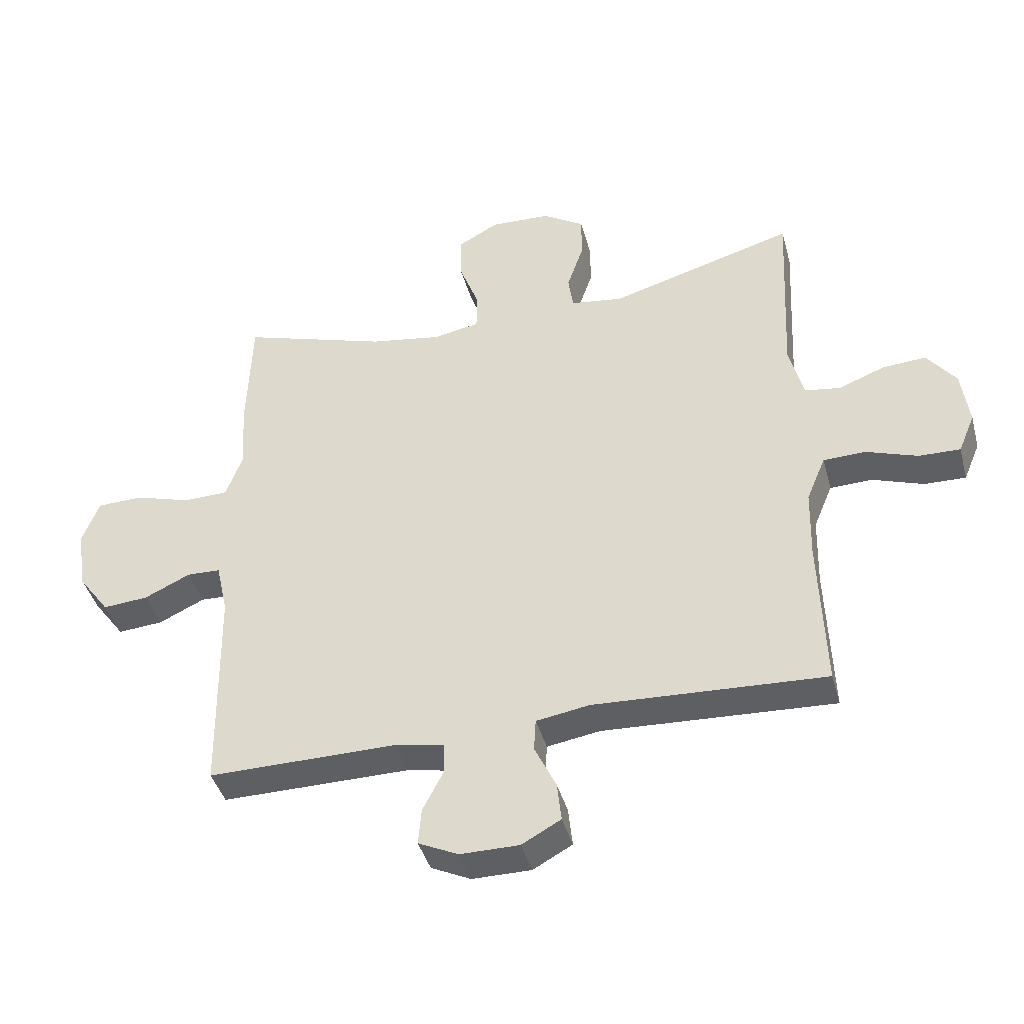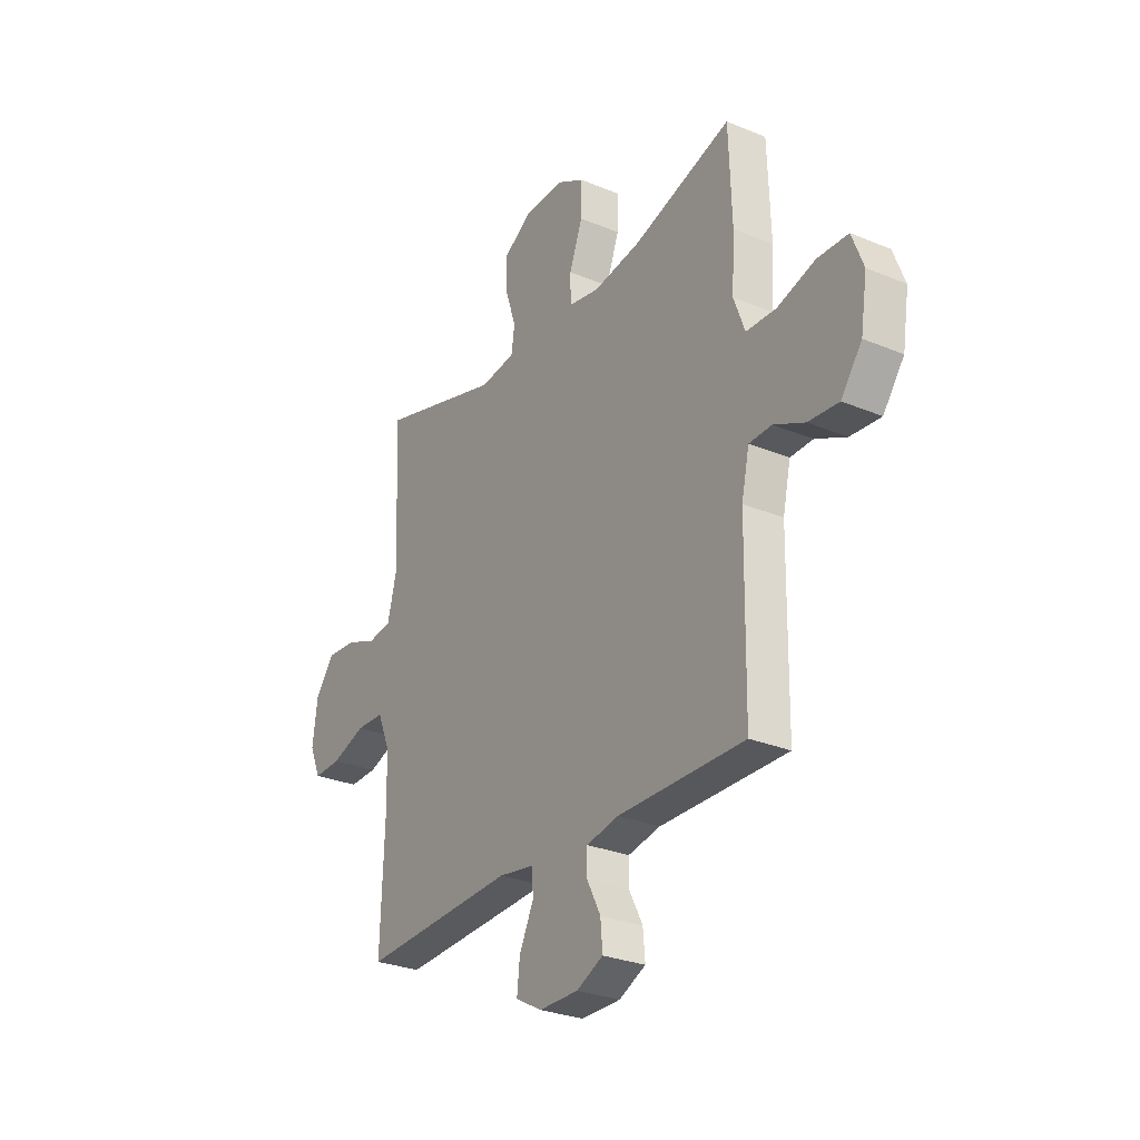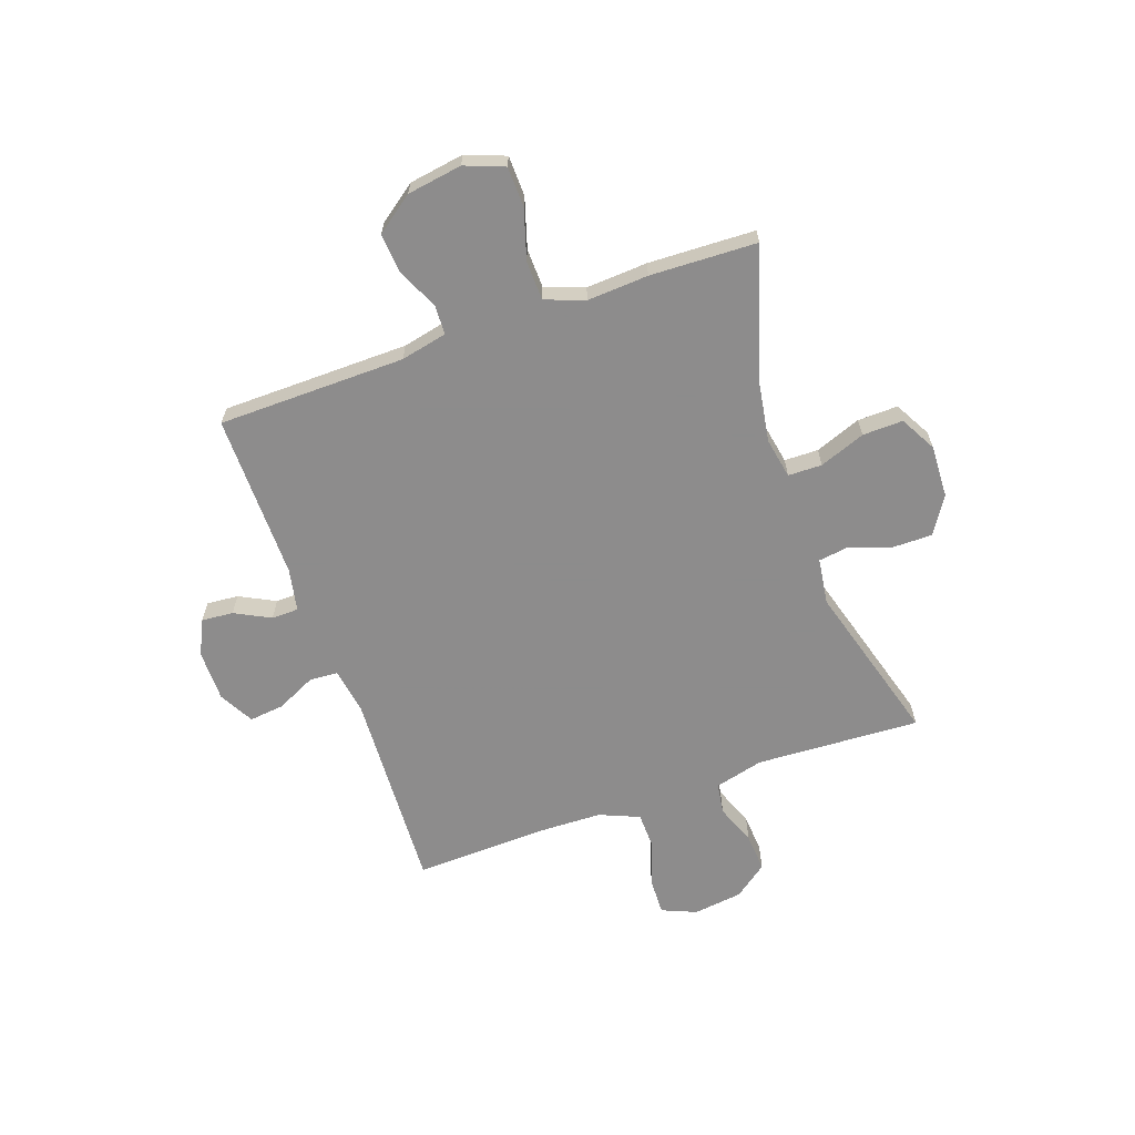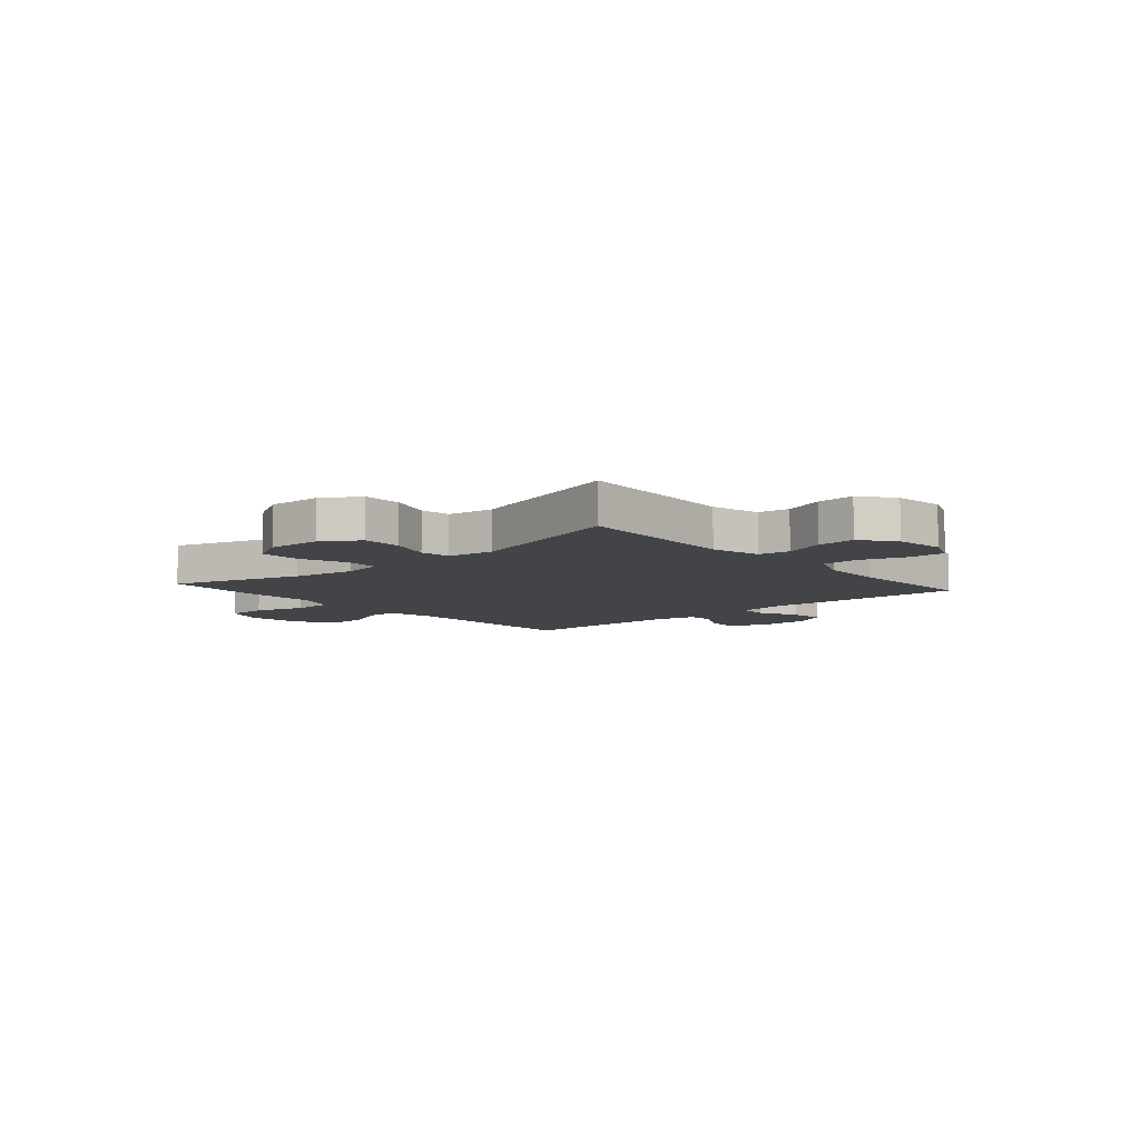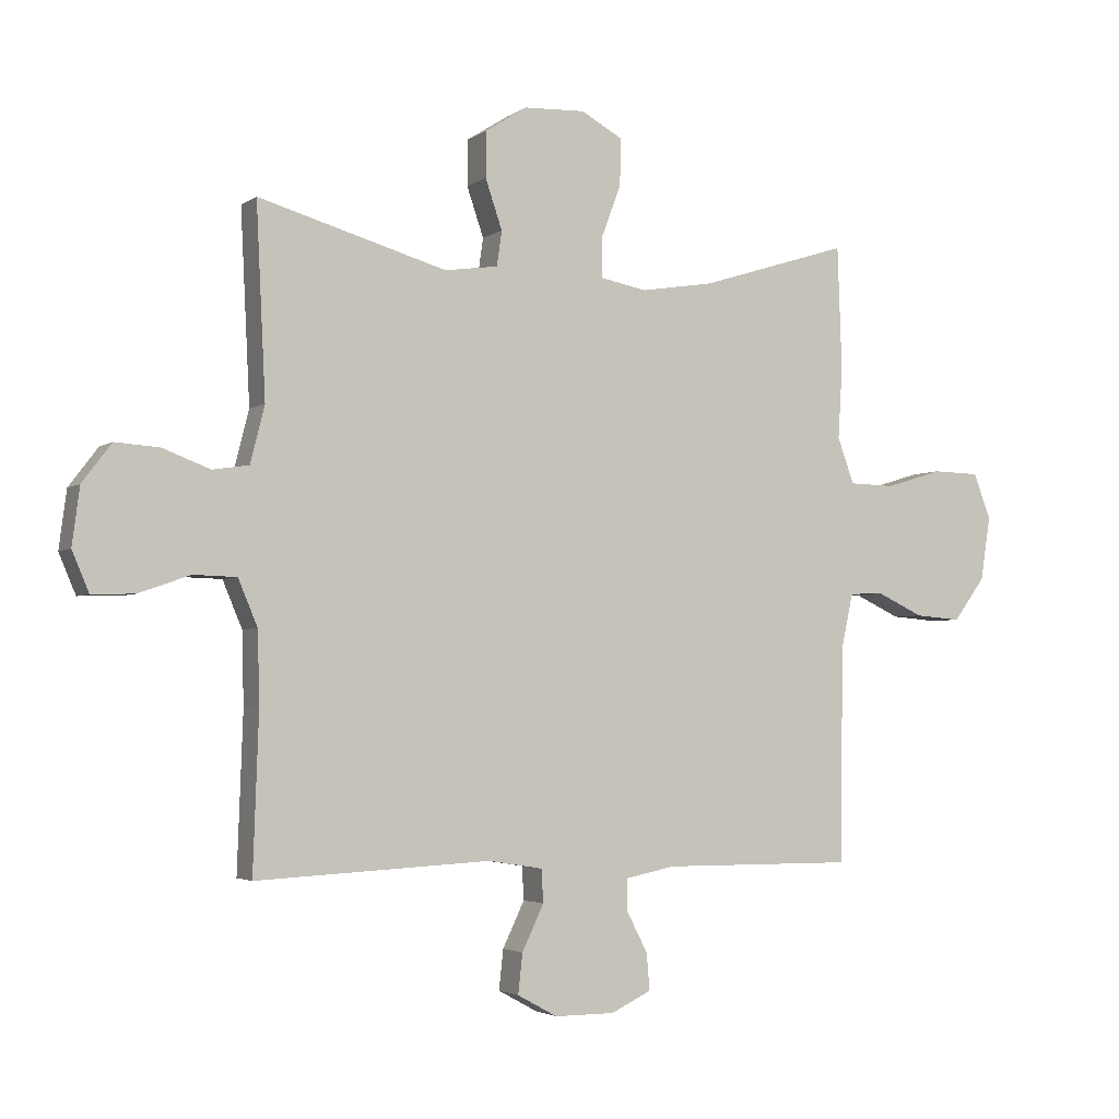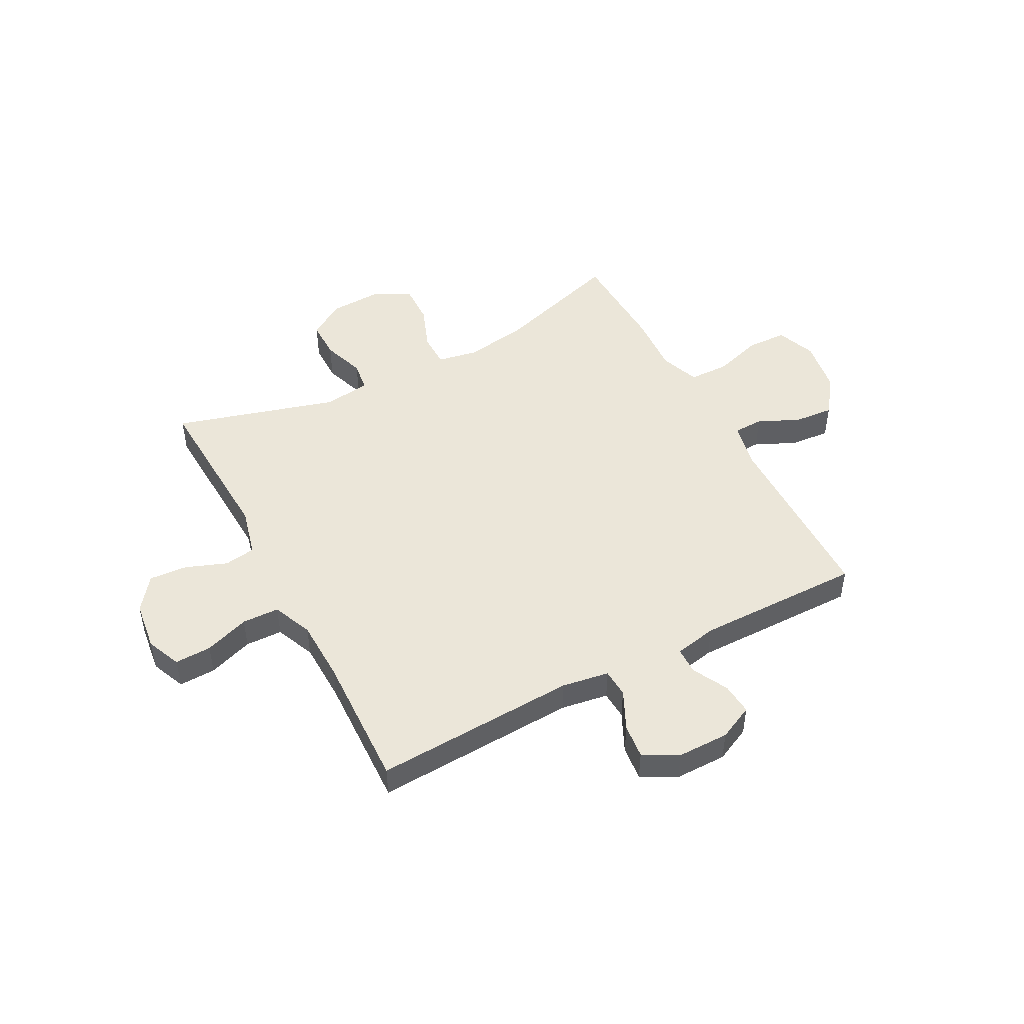
<metadata>
{"format":"obj","ext":"obj","renderer":"f3d","projection":"perspective","resolution":1024,"background":"white","views":[{"elev":-41.6,"azim":15.0,"up":"+Z"},{"elev":-28.2,"azim":-122.3,"up":"+Z"},{"elev":-64.3,"azim":-70.6,"up":"+Y"},{"elev":-8.0,"azim":41.2,"up":"+Y"},{"elev":-3.1,"azim":154.1,"up":"+Z"},{"elev":47.9,"azim":152.1,"up":"+Y"}]}
</metadata>
<code>
v -0.5 0.07 0.5
v -0.261 0.07 0.425
v -0.144 0.07 0.406
v -0.069 0.07 0.42
v -0.068 0.07 0.483
v -0.1 0.07 0.568
v -0.102 0.07 0.643
v -0.035 0.07 0.68
v 0.063 0.07 0.676
v 0.131 0.07 0.633
v 0.131 0.07 0.56
v 0.104 0.07 0.481
v 0.112 0.07 0.425
v 0.198 0.07 0.413
v 0.5 0.07 0.5
v 0.485 0.07 0.195
v 0.508 0.07 0.104
v 0.566 0.07 0.095
v 0.642 0.07 0.124
v 0.713 0.07 0.129
v 0.76 0.07 0.067
v 0.772 0.07 -0.025
v 0.745 0.07 -0.089
v 0.677 0.07 -0.087
v 0.594 0.07 -0.058
v 0.525 0.07 -0.06
v 0.494 0.07 -0.134
v 0.491 0.07 -0.249
v 0.5 0.07 -0.5
v 0.123 0.07 -0.481
v 0.036 0.07 -0.495
v 0.033 0.07 -0.548
v 0.068 0.07 -0.621
v 0.075 0.07 -0.685
v 0.011 0.07 -0.72
v -0.085 0.07 -0.72
v -0.15 0.07 -0.689
v -0.145 0.07 -0.63
v -0.111 0.07 -0.564
v -0.112 0.07 -0.514
v -0.191 0.07 -0.498
v -0.5 0.07 -0.5
v -0.505 0.07 -0.152
v -0.524 0.07 -0.066
v -0.579 0.07 -0.064
v -0.654 0.07 -0.099
v -0.728 0.07 -0.105
v -0.779 0.07 -0.036
v -0.795 0.07 0.066
v -0.767 0.07 0.139
v -0.692 0.07 0.141
v -0.6 0.07 0.113
v -0.527 0.07 0.115
v -0.5 0.07 0.188
v -0.507 0.07 0.302
v -0.5 0 0.5
v -0.261 0 0.425
v -0.144 0 0.406
v -0.069 0 0.42
v -0.068 0 0.483
v -0.1 0 0.568
v -0.102 0 0.643
v -0.035 0 0.68
v 0.063 0 0.676
v 0.131 0 0.633
v 0.131 0 0.56
v 0.104 0 0.481
v 0.112 0 0.425
v 0.198 0 0.413
v 0.5 0 0.5
v 0.485 0 0.195
v 0.508 0 0.104
v 0.566 0 0.095
v 0.642 0 0.124
v 0.713 0 0.129
v 0.76 0 0.067
v 0.772 0 -0.025
v 0.745 0 -0.089
v 0.677 0 -0.087
v 0.594 0 -0.058
v 0.525 0 -0.06
v 0.494 0 -0.134
v 0.491 0 -0.249
v 0.5 0 -0.5
v 0.123 0 -0.481
v 0.036 0 -0.495
v 0.033 0 -0.548
v 0.068 0 -0.621
v 0.075 0 -0.685
v 0.011 0 -0.72
v -0.085 0 -0.72
v -0.15 0 -0.689
v -0.145 0 -0.63
v -0.111 0 -0.564
v -0.112 0 -0.514
v -0.191 0 -0.498
v -0.5 0 -0.5
v -0.505 0 -0.152
v -0.524 0 -0.066
v -0.579 0 -0.064
v -0.654 0 -0.099
v -0.728 0 -0.105
v -0.779 0 -0.036
v -0.795 0 0.066
v -0.767 0 0.139
v -0.692 0 0.141
v -0.6 0 0.113
v -0.527 0 0.115
v -0.5 0 0.188
v -0.507 0 0.302
f 54 55 1 2
f 53 54 2 3
f 50 51 52
f 49 50 52
f 48 49 52
f 47 48 52
f 46 47 52
f 45 46 52
f 44 45 52 53
f 53 3 4
f 44 53 4
f 43 44 4
f 41 42 43 4
f 37 38 39
f 36 37 39
f 35 36 39
f 34 35 39
f 33 34 39
f 32 33 39
f 31 32 39 40
f 40 41 4
f 31 40 4
f 30 31 4
f 23 24 25
f 22 23 25
f 21 22 25
f 20 21 25
f 19 20 25
f 18 19 25
f 17 18 25 26
f 16 17 26 27
f 14 15 16
f 16 27 28
f 14 16 28
f 13 14 28
f 10 11 12
f 9 10 12
f 8 9 12
f 7 8 12
f 6 7 12
f 5 6 12
f 30 4 5
f 29 30 5
f 28 29 5
f 13 28 5
f 5 12 13
f 57 56 110 109
f 58 57 109 108
f 107 106 105
f 107 105 104
f 107 104 103
f 107 103 102
f 107 102 101
f 107 101 100
f 108 107 100 99
f 59 58 108
f 59 108 99
f 59 99 98
f 59 98 97 96
f 94 93 92
f 94 92 91
f 94 91 90
f 94 90 89
f 94 89 88
f 94 88 87
f 95 94 87 86
f 59 96 95
f 59 95 86
f 59 86 85
f 80 79 78
f 80 78 77
f 80 77 76
f 80 76 75
f 80 75 74
f 80 74 73
f 81 80 73 72
f 82 81 72 71
f 71 70 69
f 83 82 71
f 83 71 69
f 83 69 68
f 67 66 65
f 67 65 64
f 67 64 63
f 67 63 62
f 67 62 61
f 67 61 60
f 60 59 85
f 60 85 84
f 60 84 83
f 60 83 68
f 68 67 60
f 1 56 57 2
f 2 57 58 3
f 3 58 59 4
f 4 59 60 5
f 5 60 61 6
f 6 61 62 7
f 7 62 63 8
f 8 63 64 9
f 9 64 65 10
f 10 65 66 11
f 11 66 67 12
f 12 67 68 13
f 13 68 69 14
f 14 69 70 15
f 15 70 71 16
f 16 71 72 17
f 17 72 73 18
f 18 73 74 19
f 19 74 75 20
f 20 75 76 21
f 21 76 77 22
f 22 77 78 23
f 23 78 79 24
f 24 79 80 25
f 25 80 81 26
f 26 81 82 27
f 27 82 83 28
f 28 83 84 29
f 29 84 85 30
f 30 85 86 31
f 31 86 87 32
f 32 87 88 33
f 33 88 89 34
f 34 89 90 35
f 35 90 91 36
f 36 91 92 37
f 37 92 93 38
f 38 93 94 39
f 39 94 95 40
f 40 95 96 41
f 41 96 97 42
f 42 97 98 43
f 43 98 99 44
f 44 99 100 45
f 45 100 101 46
f 46 101 102 47
f 47 102 103 48
f 48 103 104 49
f 49 104 105 50
f 50 105 106 51
f 51 106 107 52
f 52 107 108 53
f 53 108 109 54
f 54 109 110 55
f 55 110 56 1

</code>
